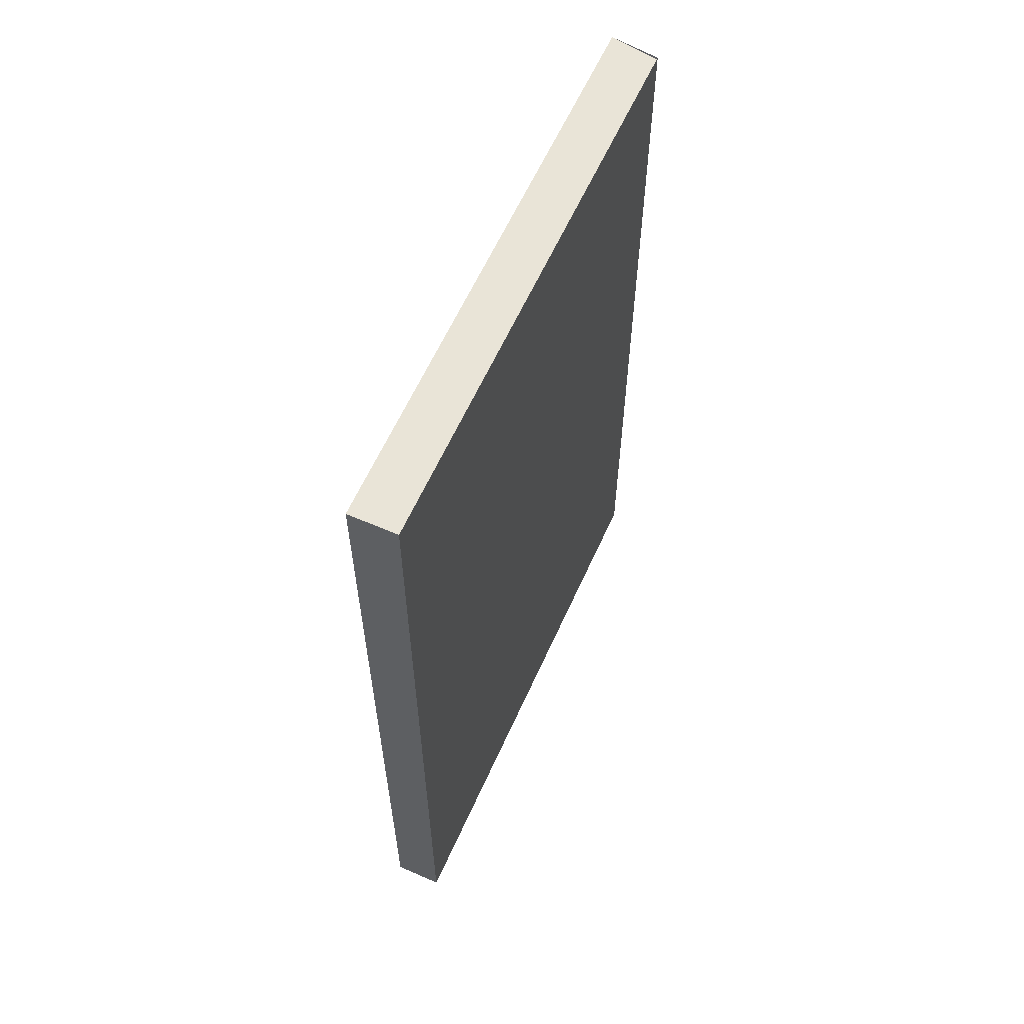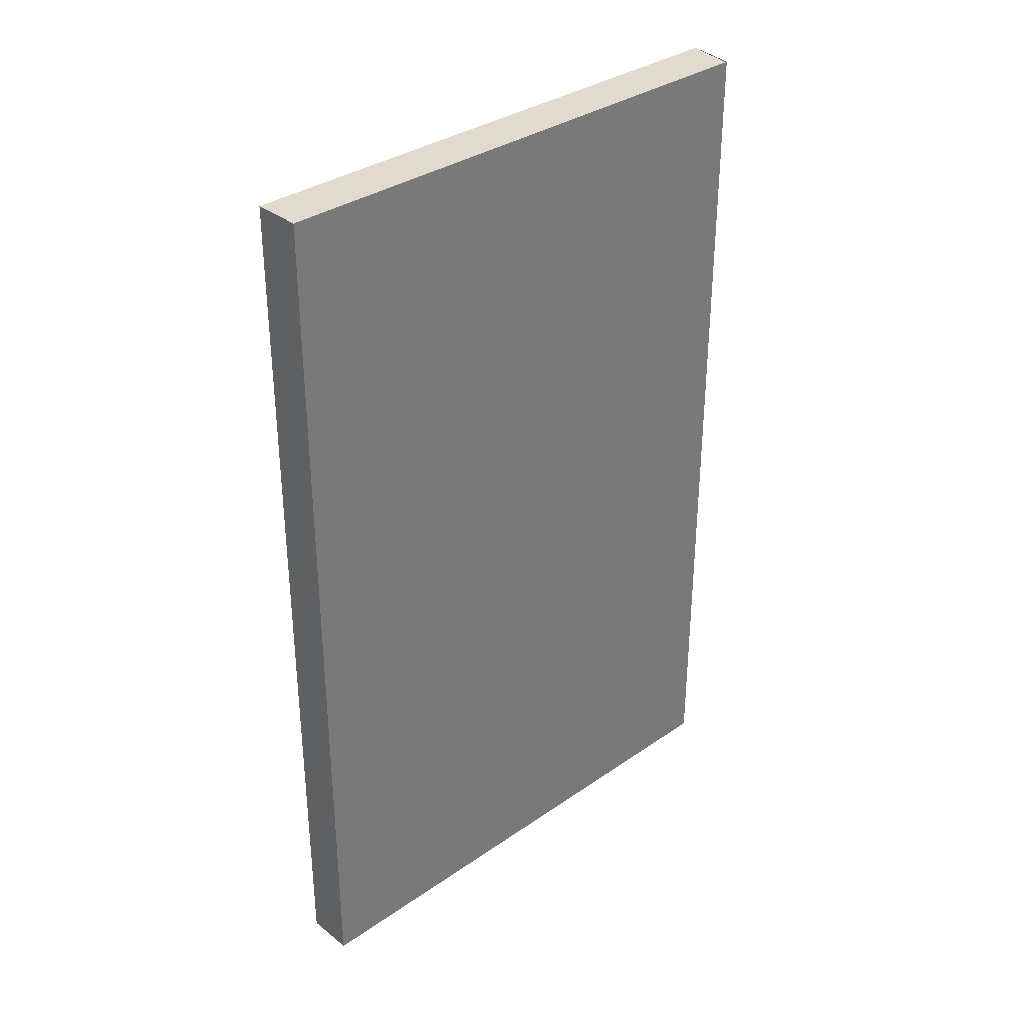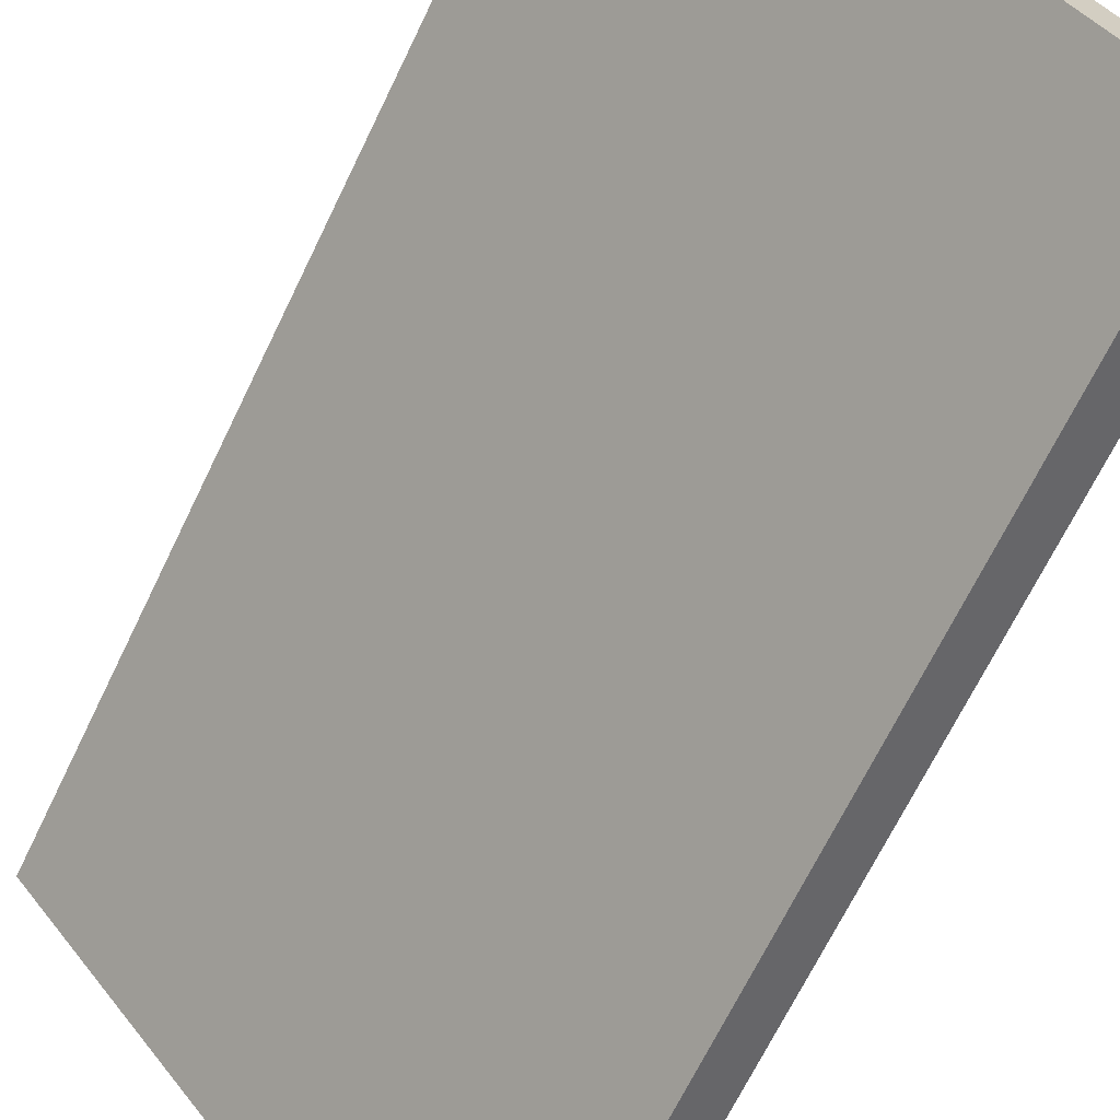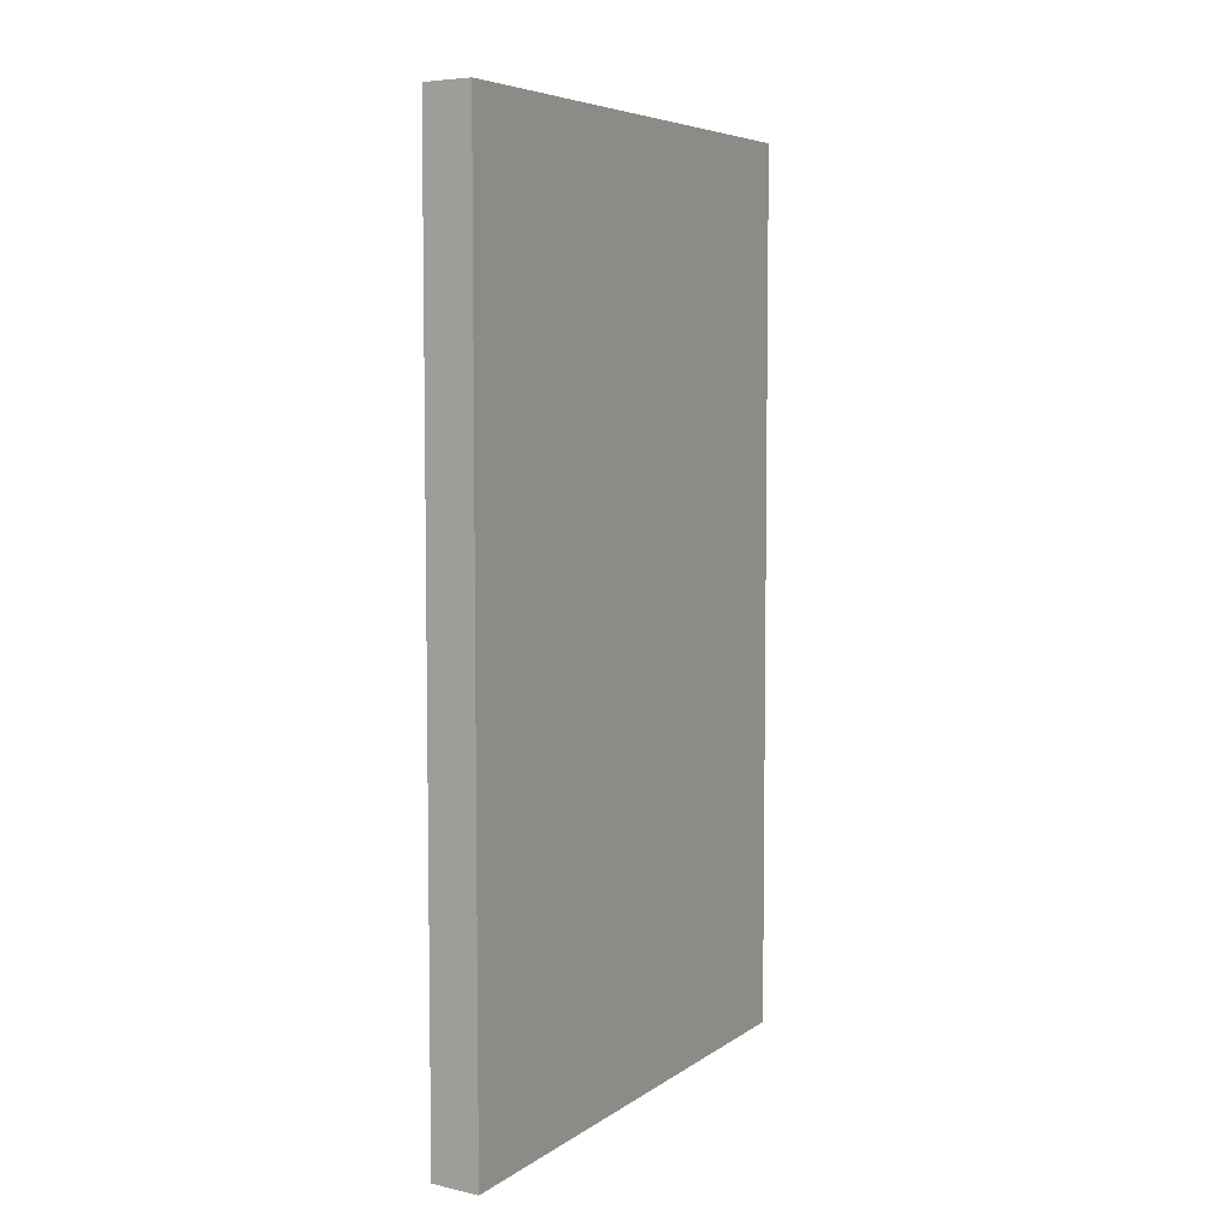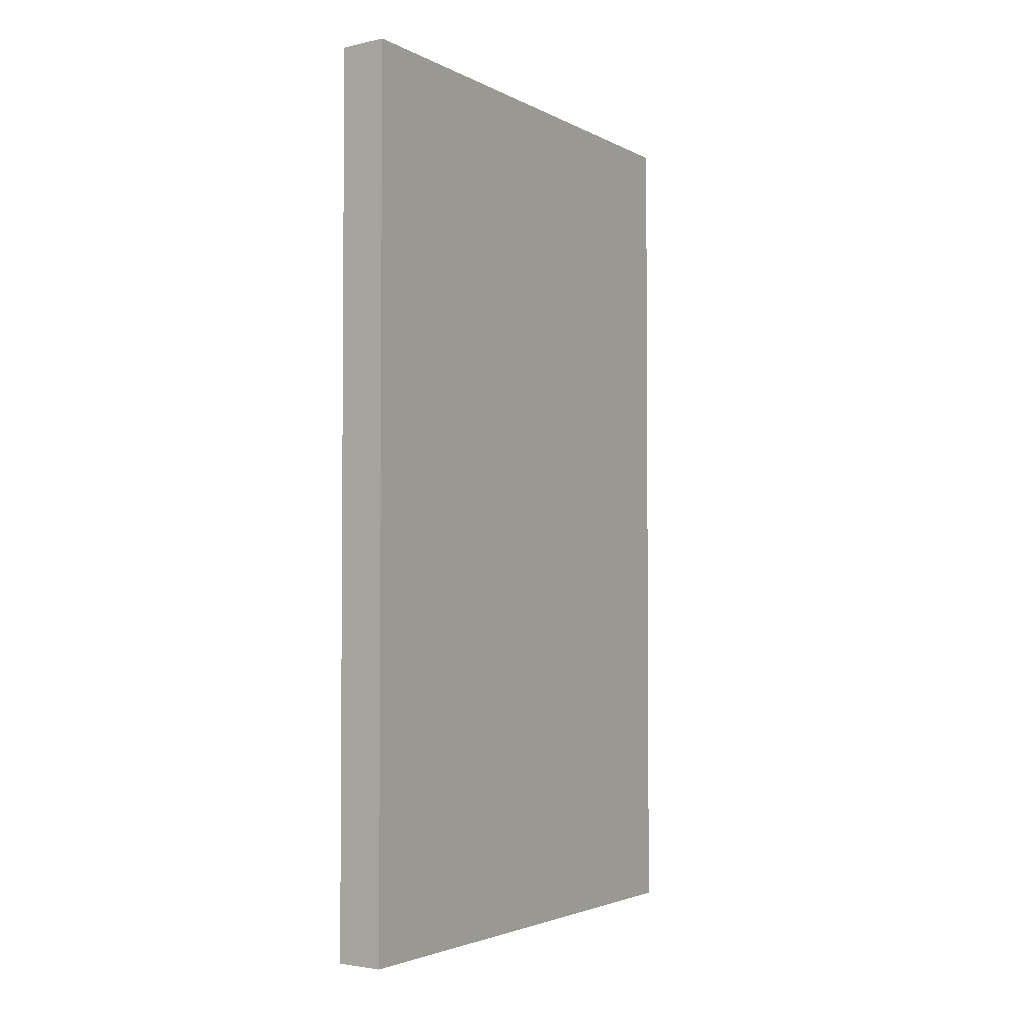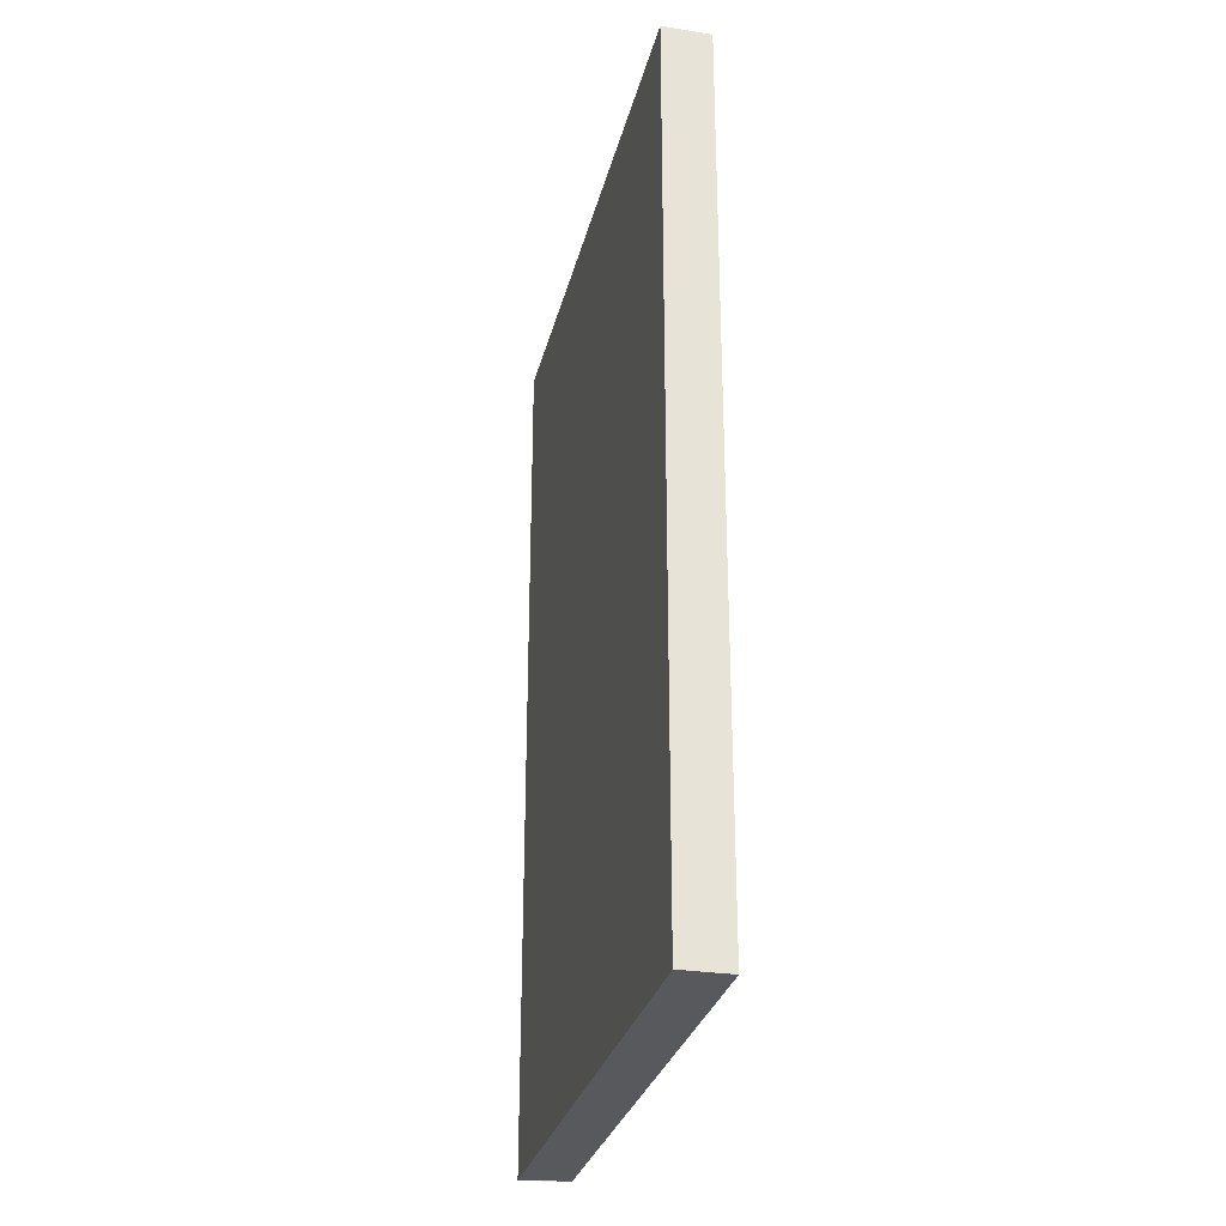
<metadata>
{"format":"obj","ext":"obj","renderer":"f3d","projection":"perspective","resolution":1024,"background":"white","views":[{"elev":60.8,"azim":165.5,"up":"+Y"},{"elev":33.9,"azim":-171.8,"up":"+Y"},{"elev":-67.5,"azim":-25.7,"up":"+Z"},{"elev":5.9,"azim":-11.2,"up":"+Y"},{"elev":-2.9,"azim":-8.1,"up":"+Y"},{"elev":-29.0,"azim":128.3,"up":"+Y"}]}
</metadata>
<code>
v  0.016 10.9 -0.02
v  4.781 10.9 -5.03
v  4.315 10.9 -5.402
v  0.424 10.9 0.439
v  0.424 -2.688e-17 0.439
v  4.781 3.08e-16 -5.03
v  4.315 3.308e-16 -5.402
v  0.411 -2.602e-17 0.425
v  0.411 10.9 0.425
v  0 0 0
v  0 10.9 6.672e-16
v  0.016 1.225e-18 -0.02
g defaultobject
f 1 2 3
f 2 1 4
f 5 2 4
f 2 5 6
f 6 3 2
f 3 6 7
f 8 4 9
f 4 8 5
f 10 9 11
f 9 10 8
f 7 1 3
f 1 7 11
f 11 7 10
f 10 7 12
f 12 6 5
f 6 12 7

</code>
